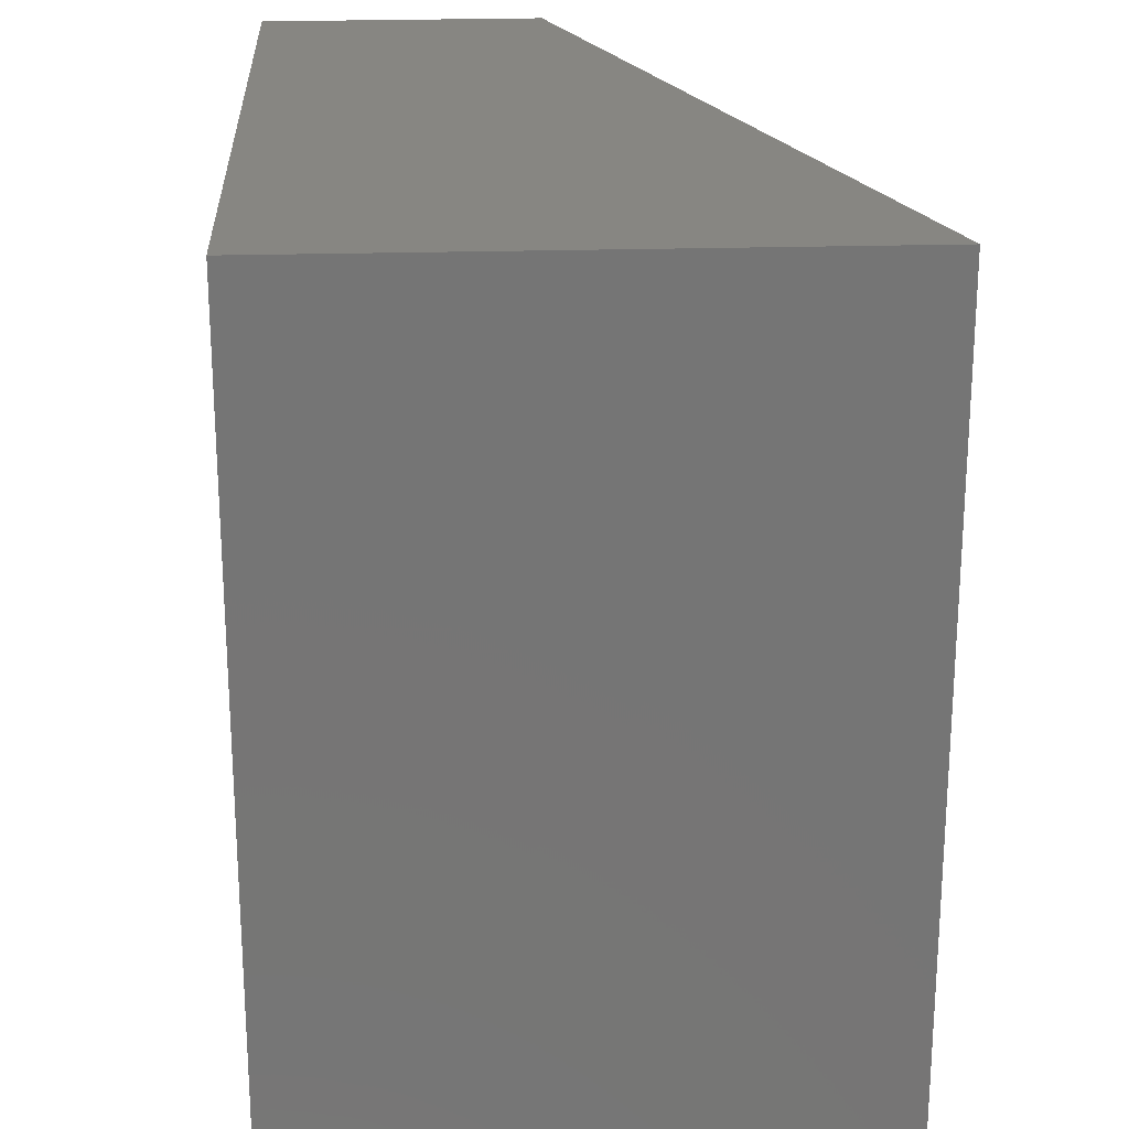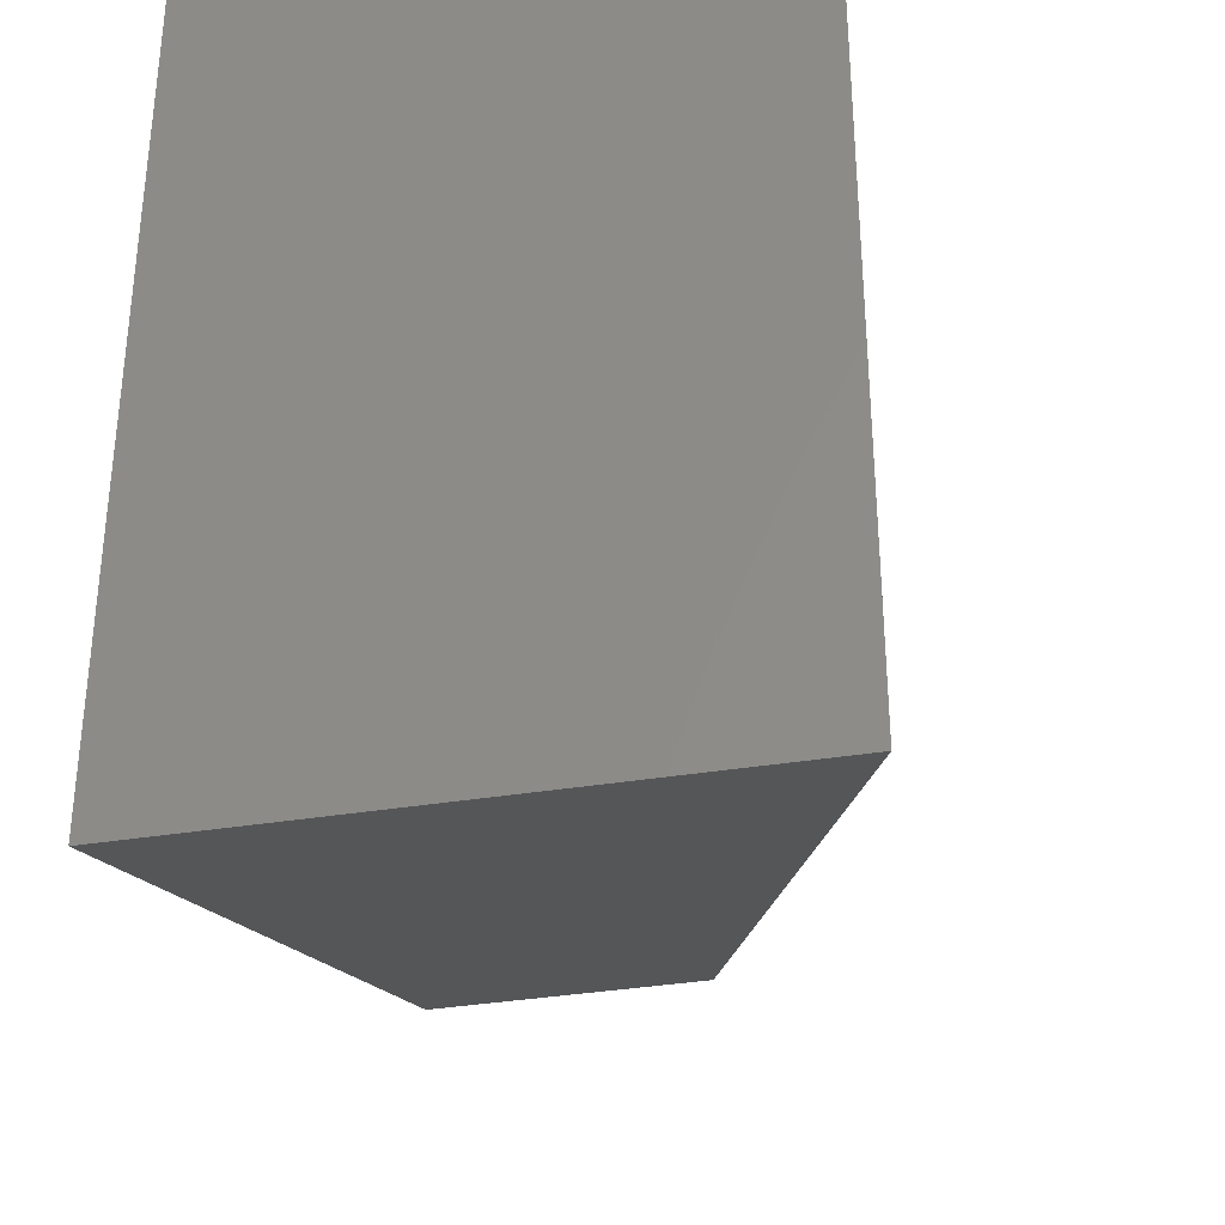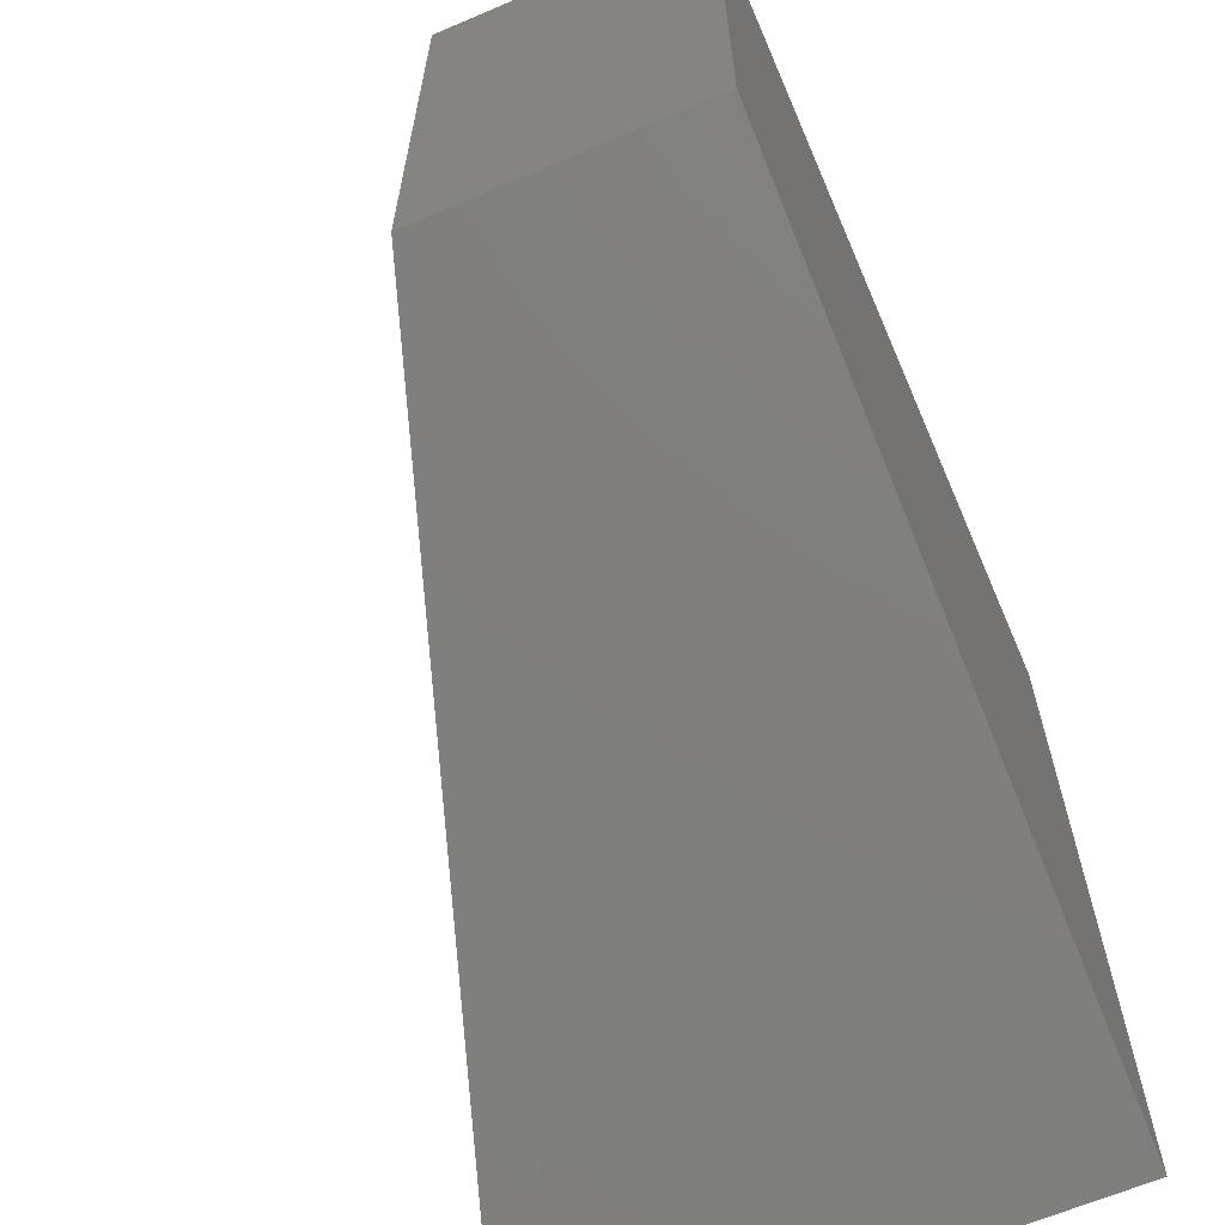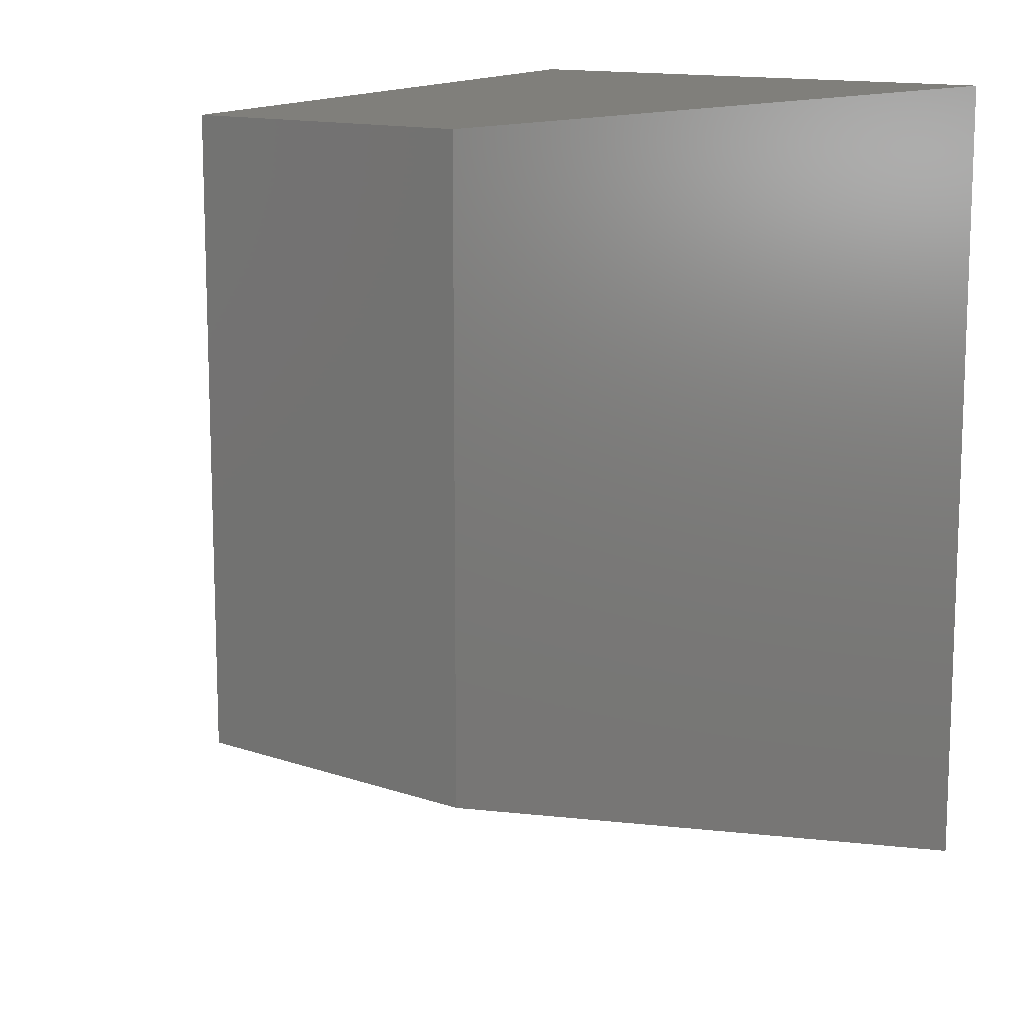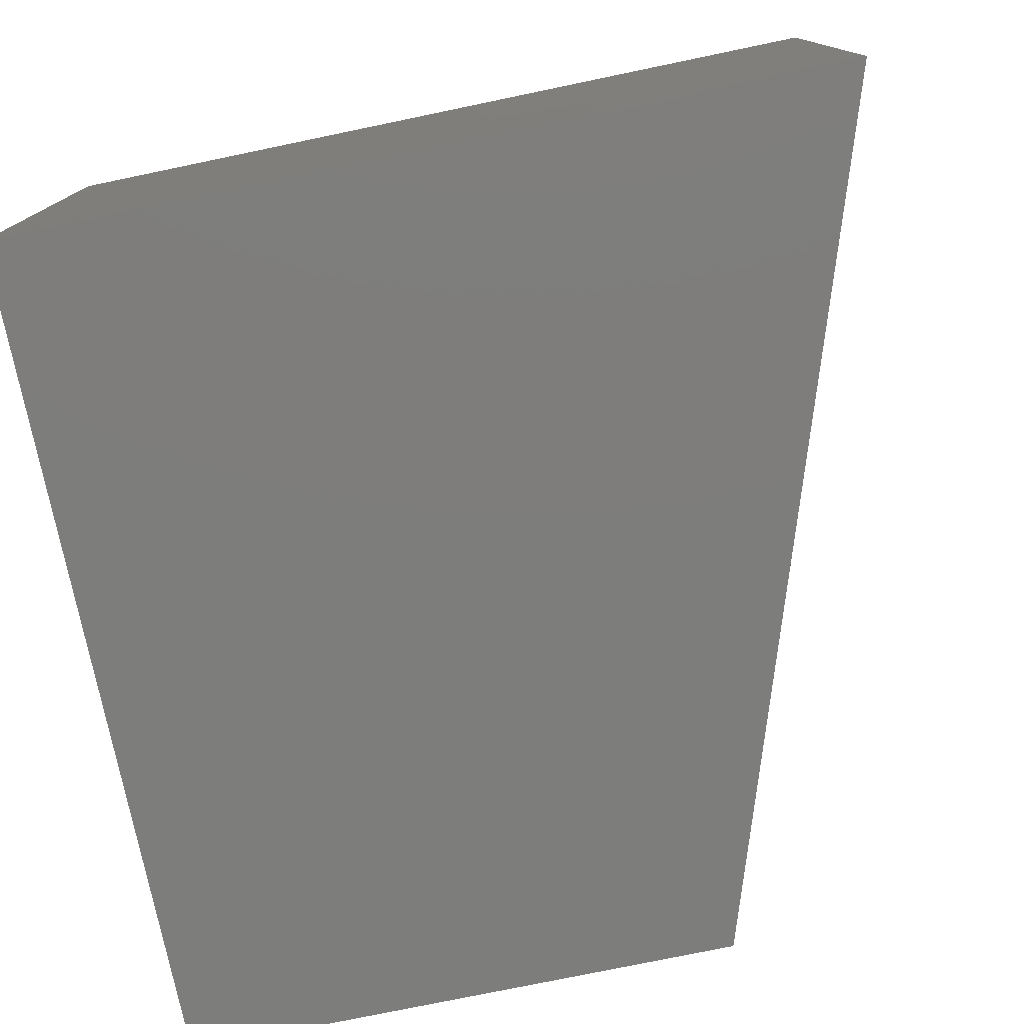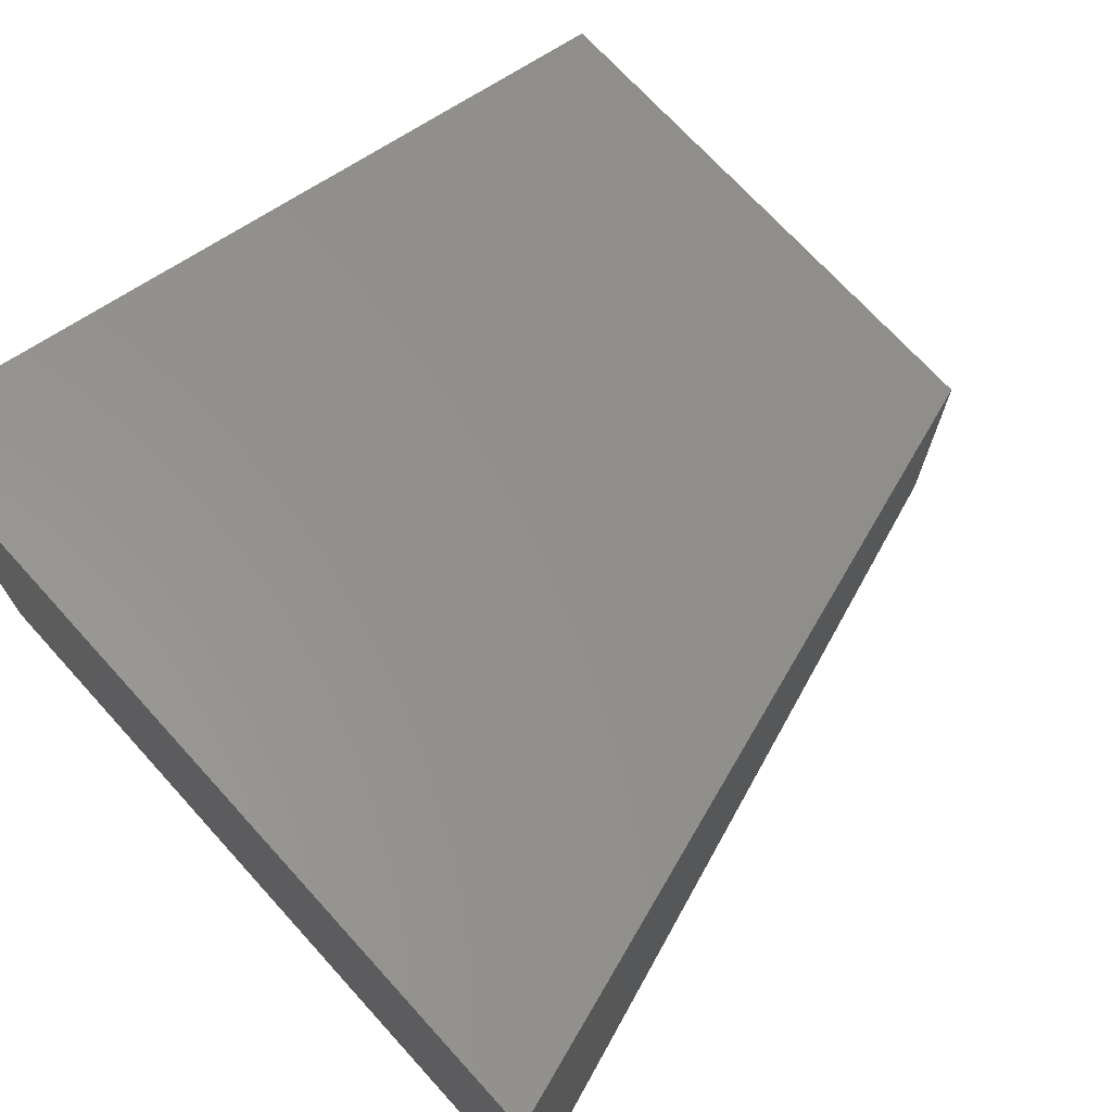
<metadata>
{"format":"stl","ext":"stl","renderer":"f3d","projection":"perspective","resolution":1024,"background":"white","views":[{"elev":22.5,"azim":86.9,"up":"+Z"},{"elev":-33.7,"azim":103.0,"up":"+Z"},{"elev":-64.1,"azim":-66.7,"up":"+Z"},{"elev":12.7,"azim":-51.0,"up":"+Z"},{"elev":-76.8,"azim":101.7,"up":"+Y"},{"elev":71.1,"azim":137.7,"up":"+Y"}]}
</metadata>
<code>
# stl→obj: 3 verts, 12 faces
v 21.07 -5.223 27.24
v 21.07 -5.221 27.24
v 21.07 -5.222 27.24
f 1 2 1
f 2 1 3
f 2 1 2
f 1 2 1
f 1 1 1
f 1 1 1
f 2 2 3
f 2 3 3
f 3 3 1
f 3 1 1
f 2 1 3
f 1 3 1

</code>
